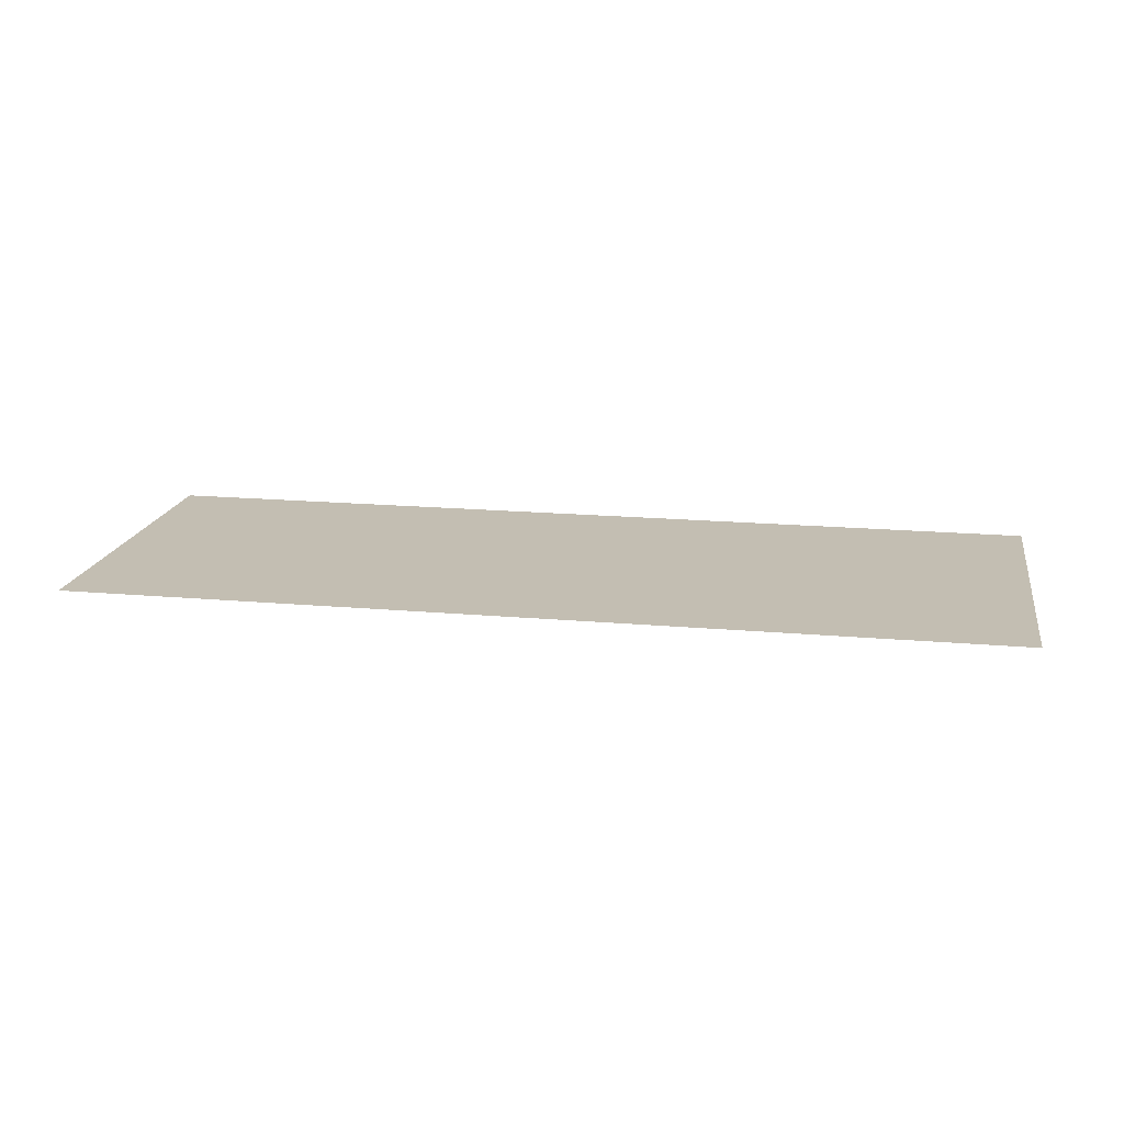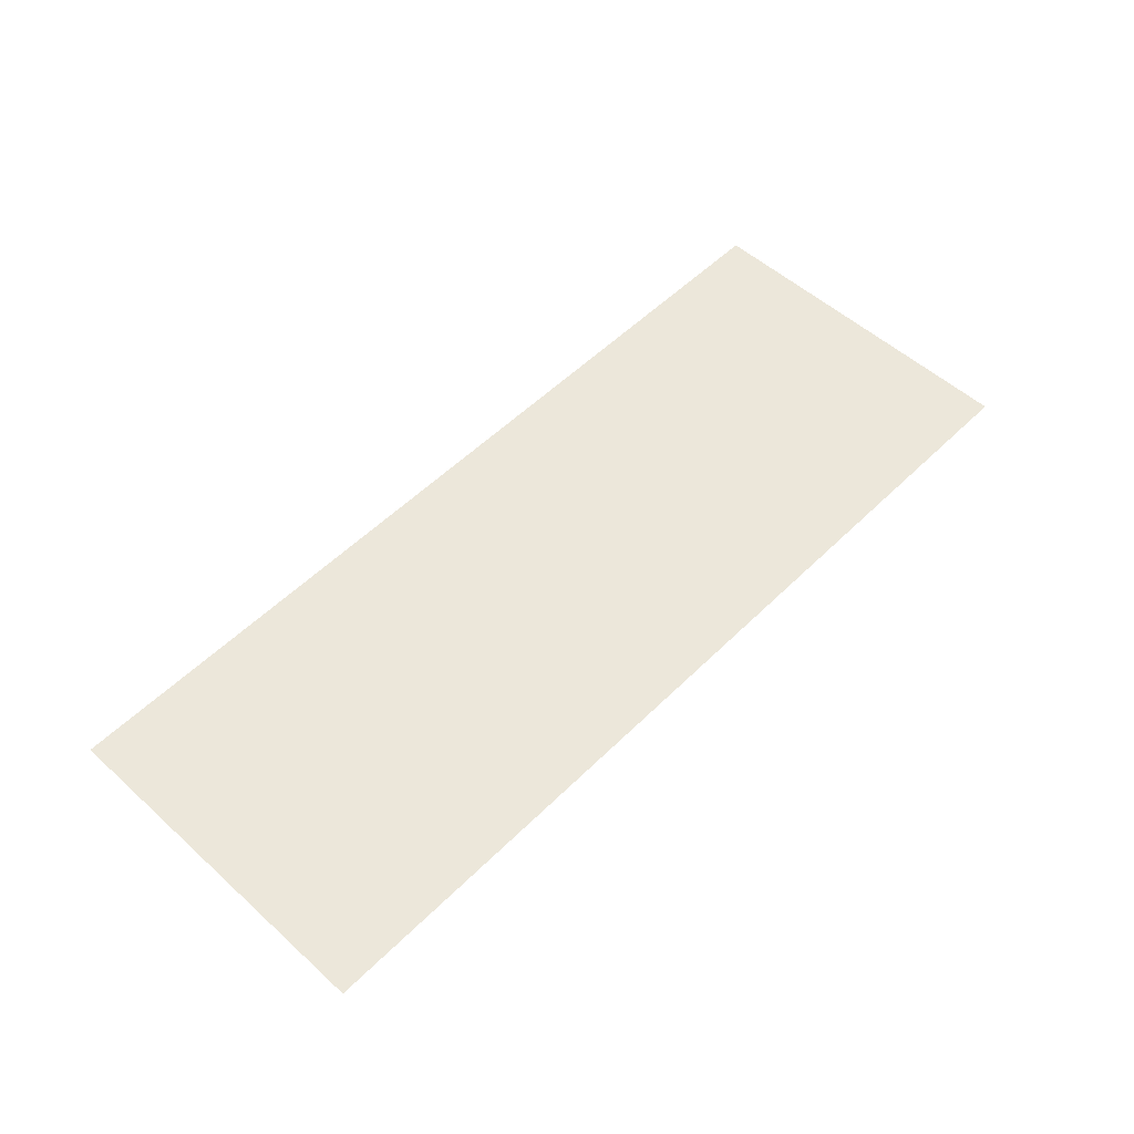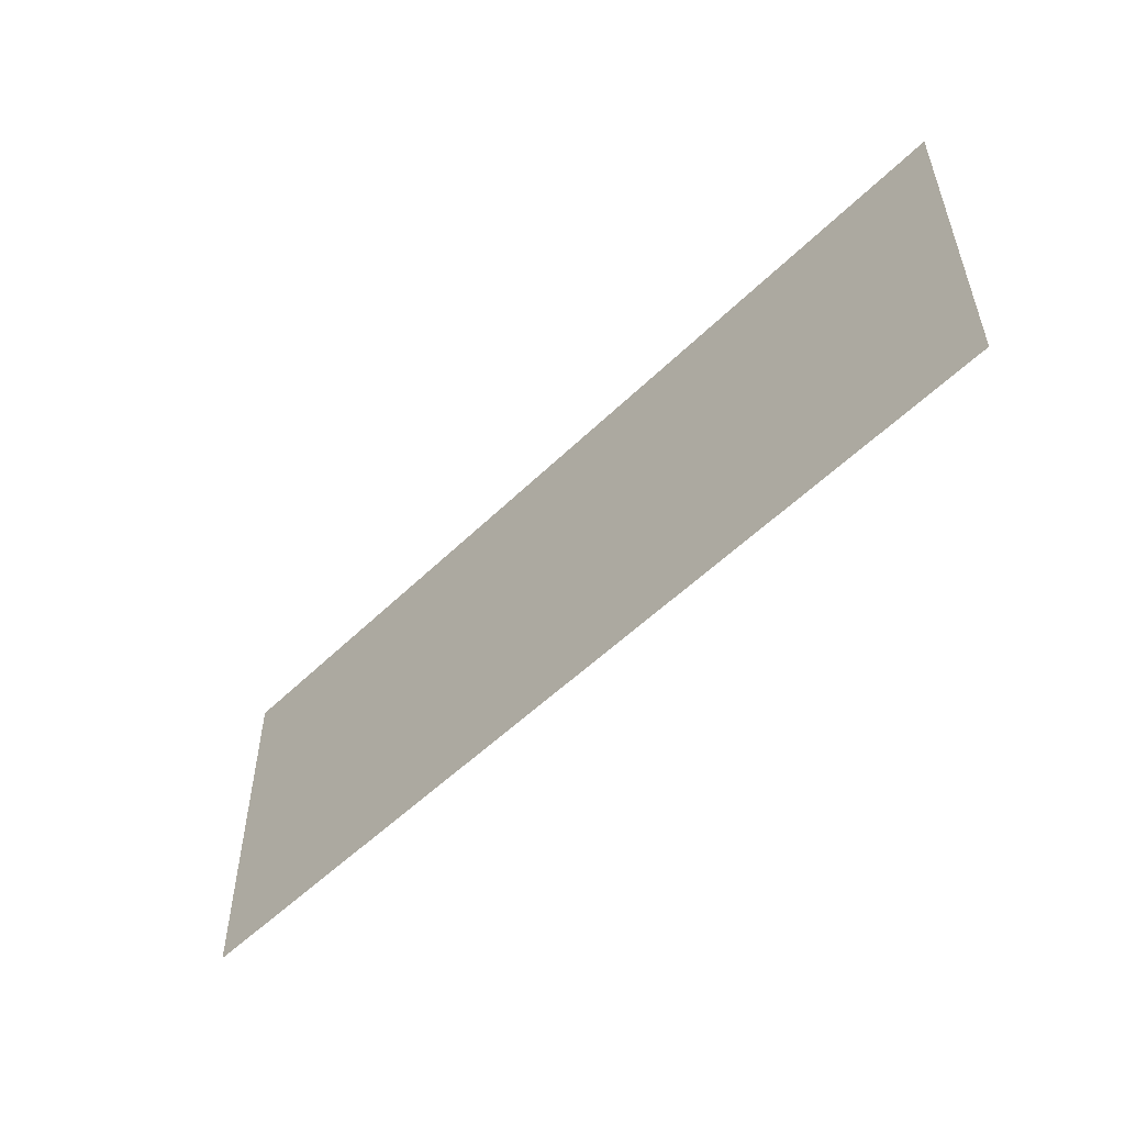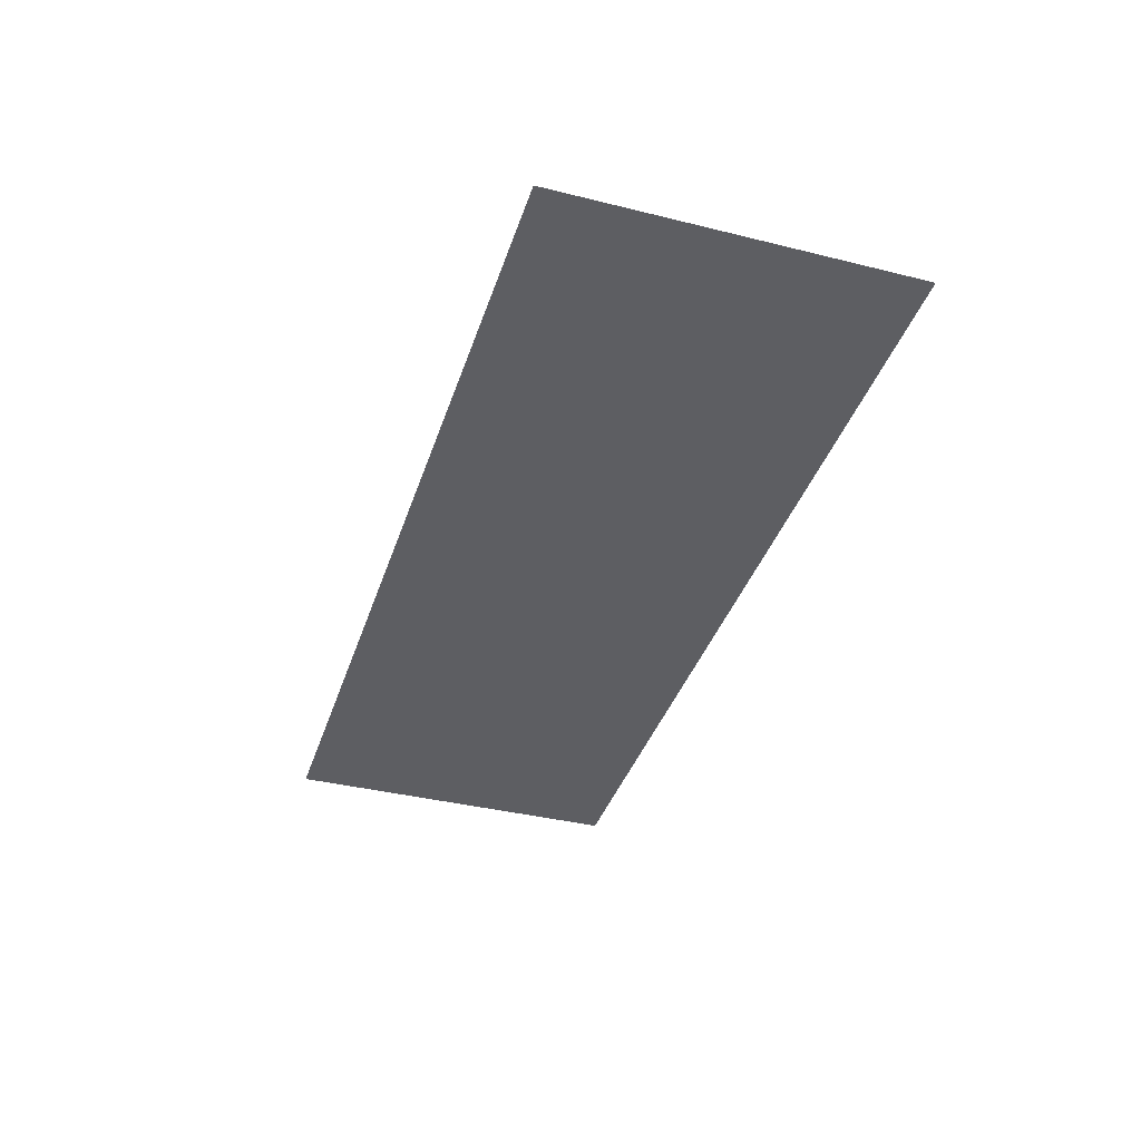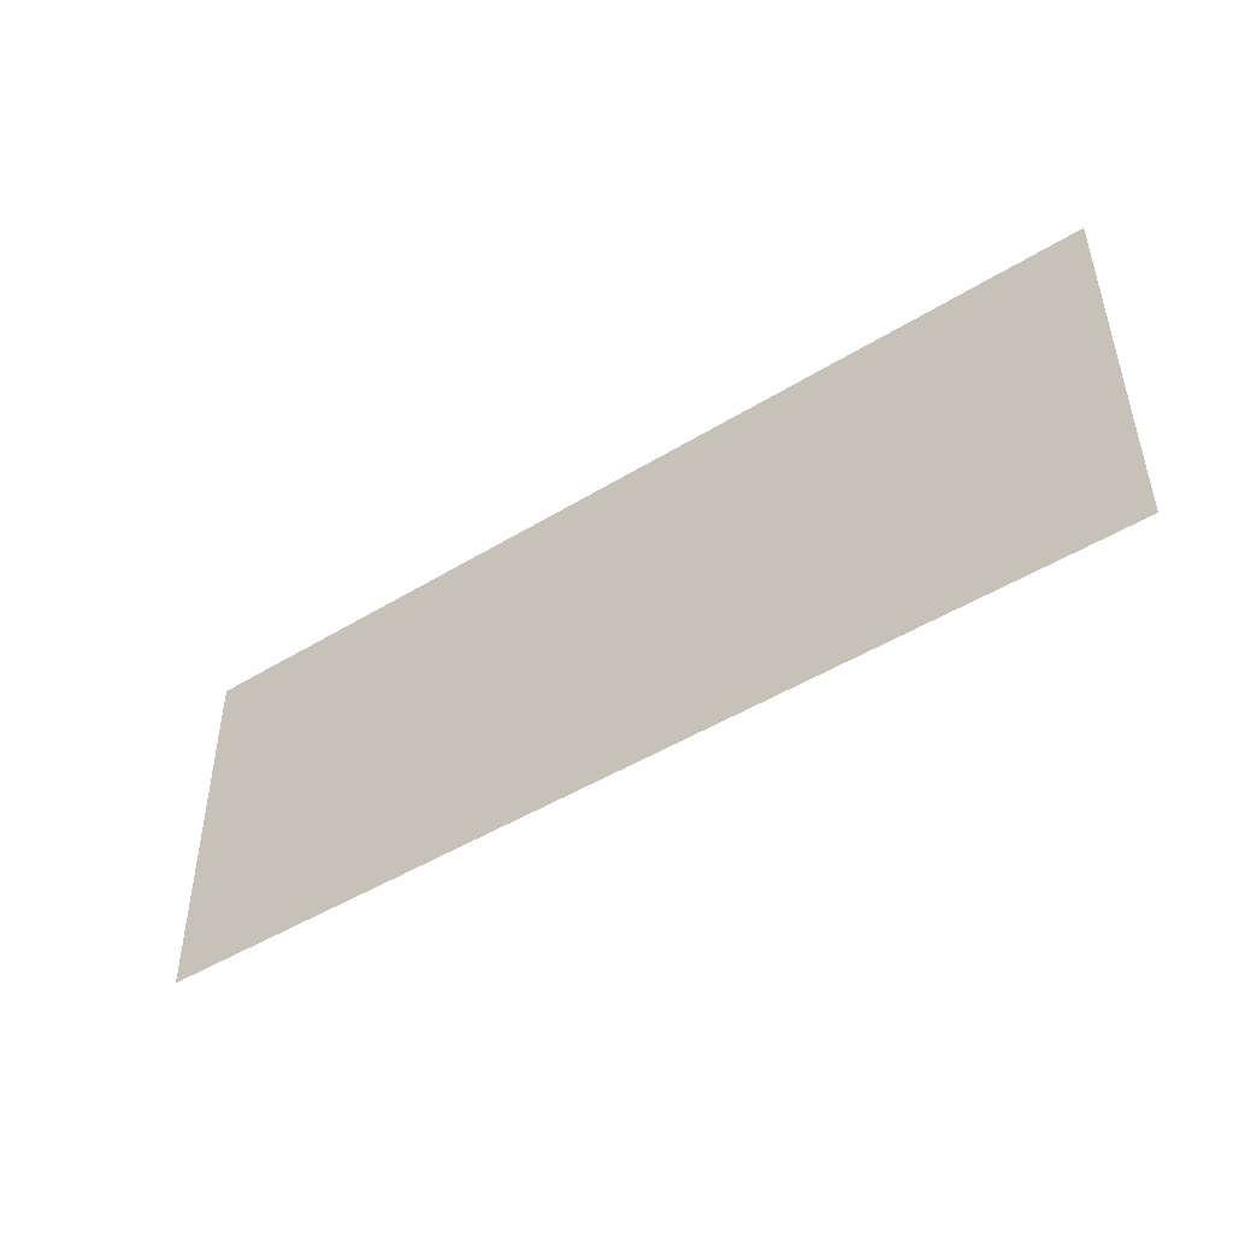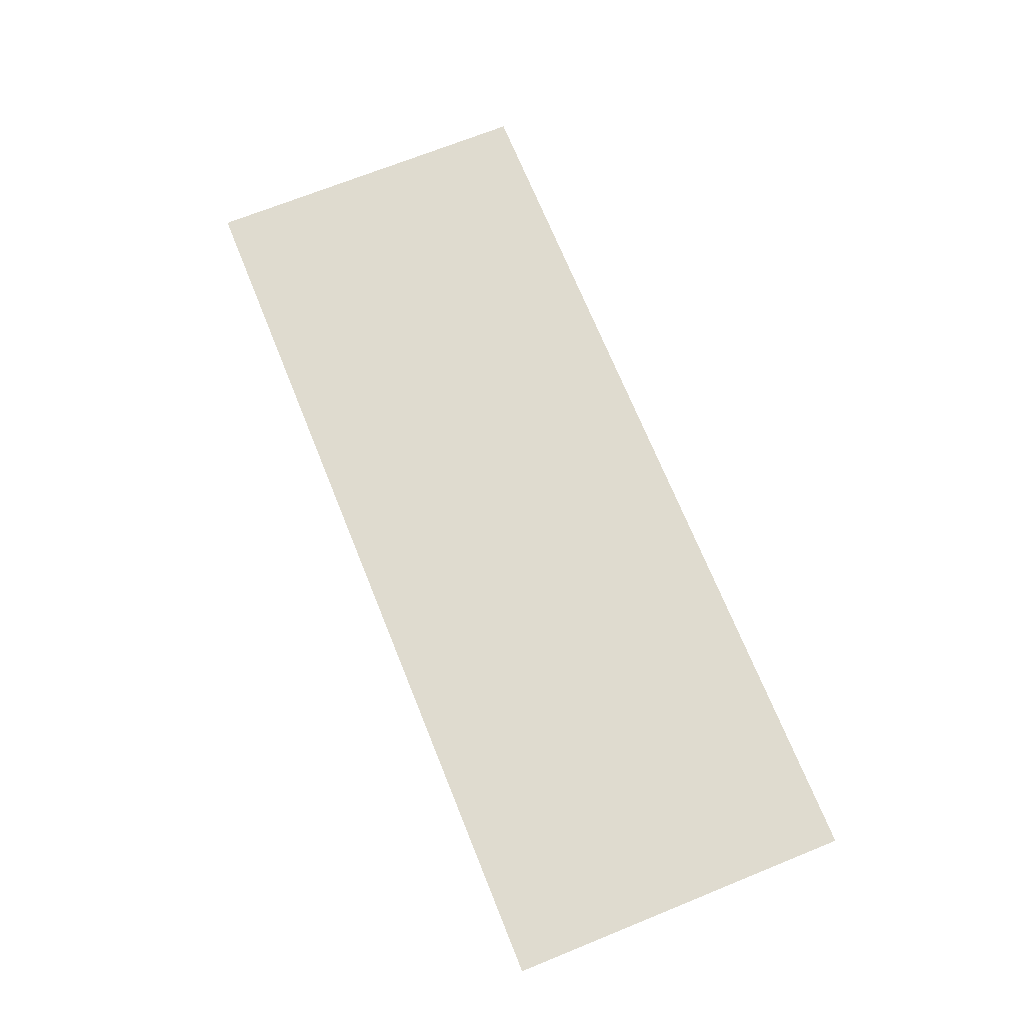
<metadata>
{"format":"obj","ext":"obj","renderer":"f3d","projection":"perspective","resolution":1024,"background":"white","views":[{"elev":17.4,"azim":-169.9,"up":"+Z"},{"elev":53.9,"azim":-46.2,"up":"+Z"},{"elev":-53.2,"azim":46.2,"up":"+Y"},{"elev":-38.3,"azim":-107.4,"up":"+Z"},{"elev":-46.5,"azim":-144.8,"up":"+Y"},{"elev":70.3,"azim":68.0,"up":"+Z"}]}
</metadata>
<code>
o plane2_Plane.007
v 10 -0.05 10
v -10 -0.05 10
v 10 7.55 10
v -10 7.55 10
f 2 3 1
f 2 4 3

</code>
